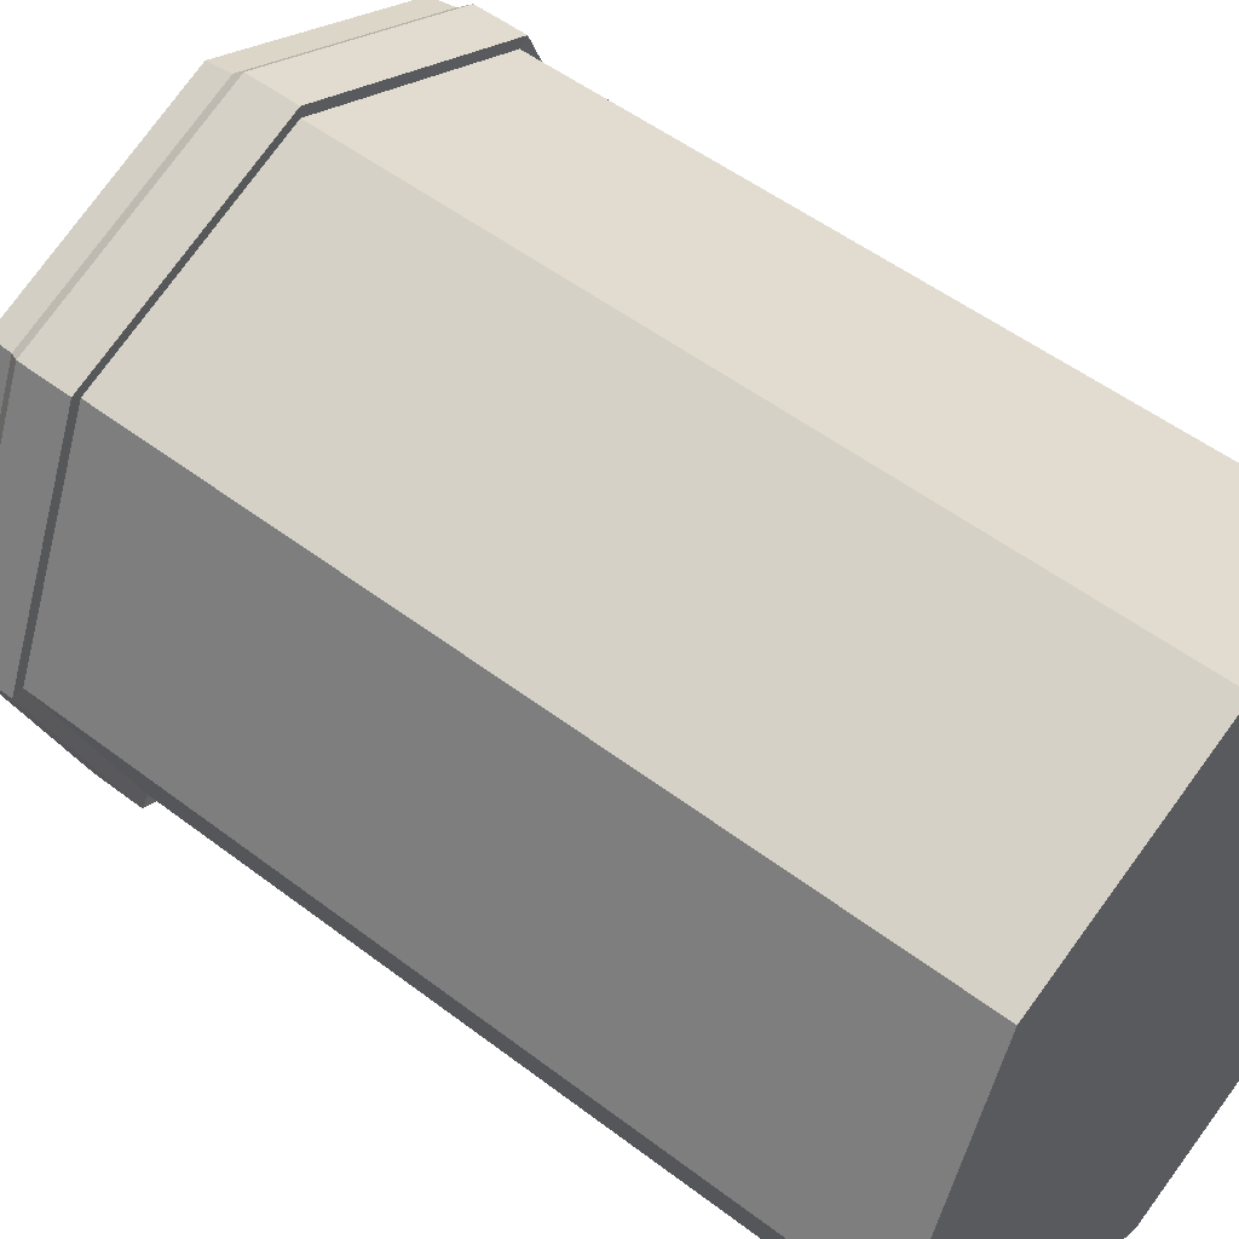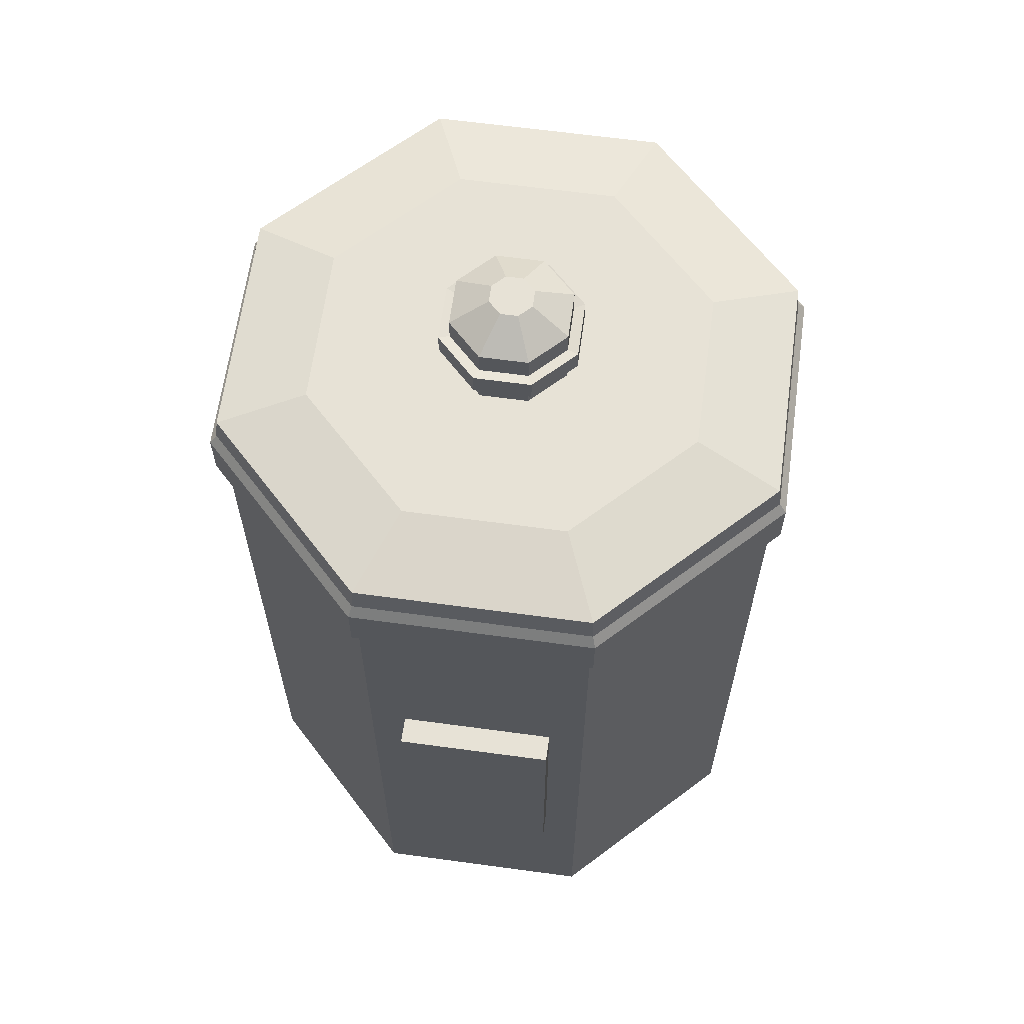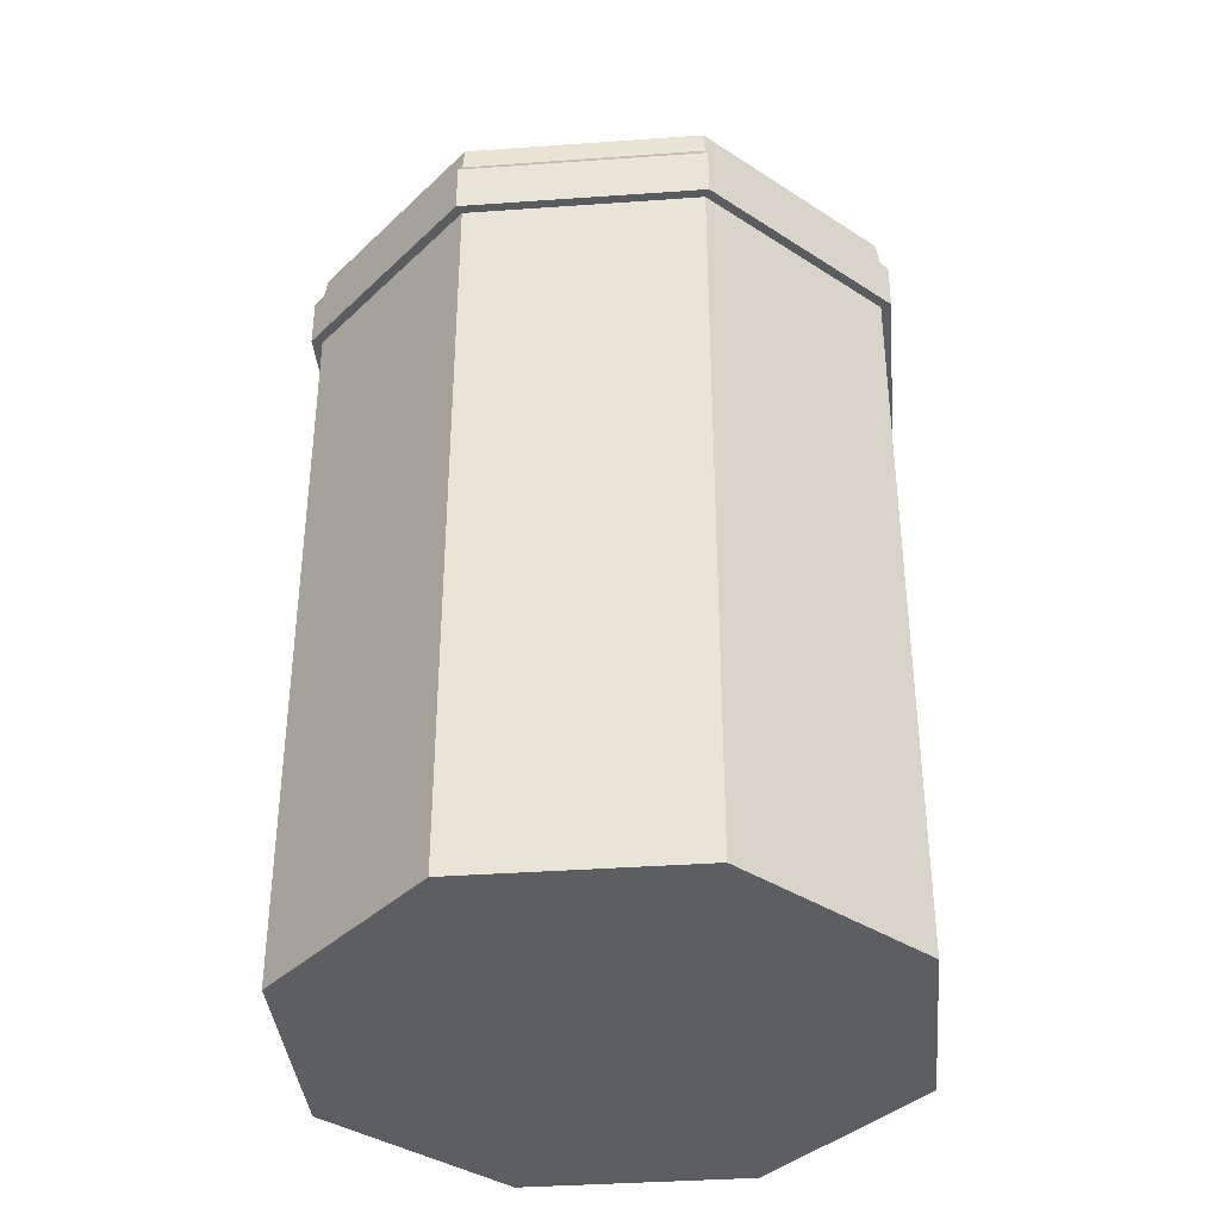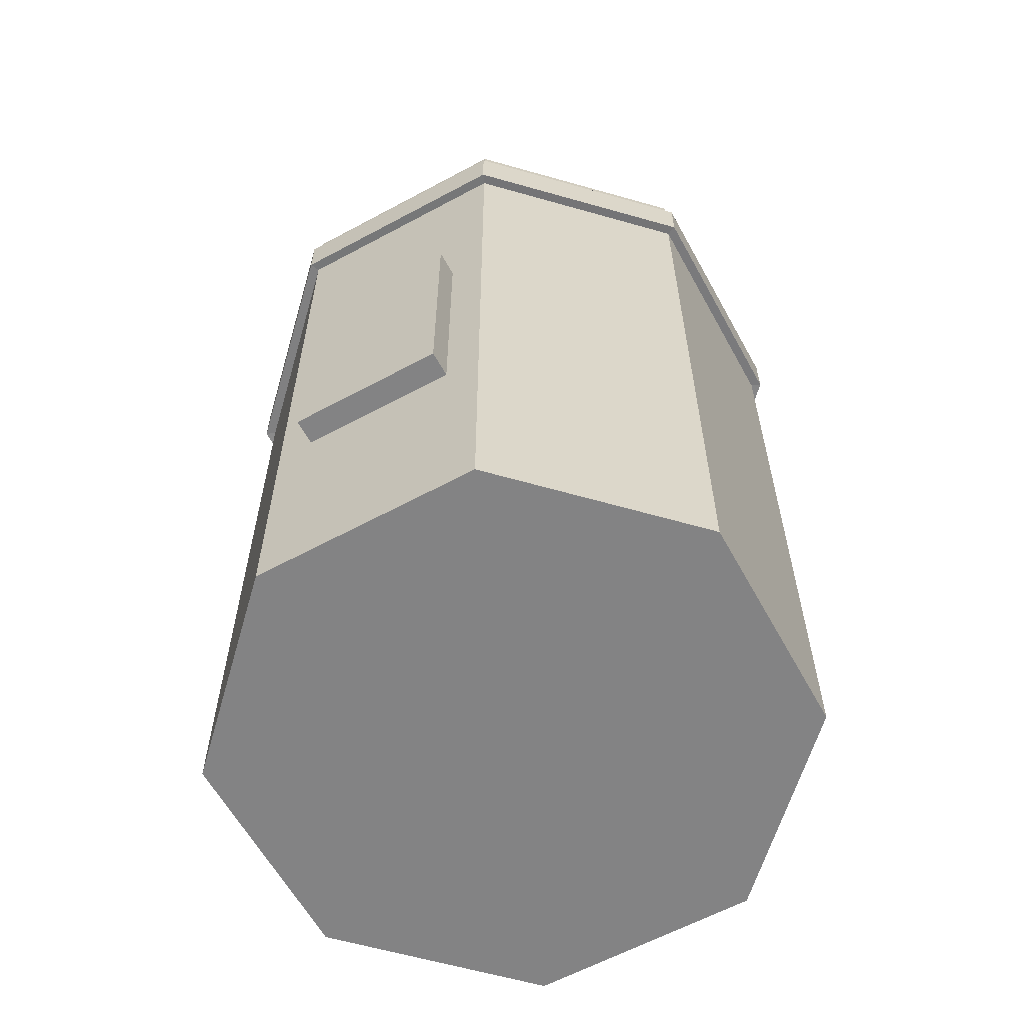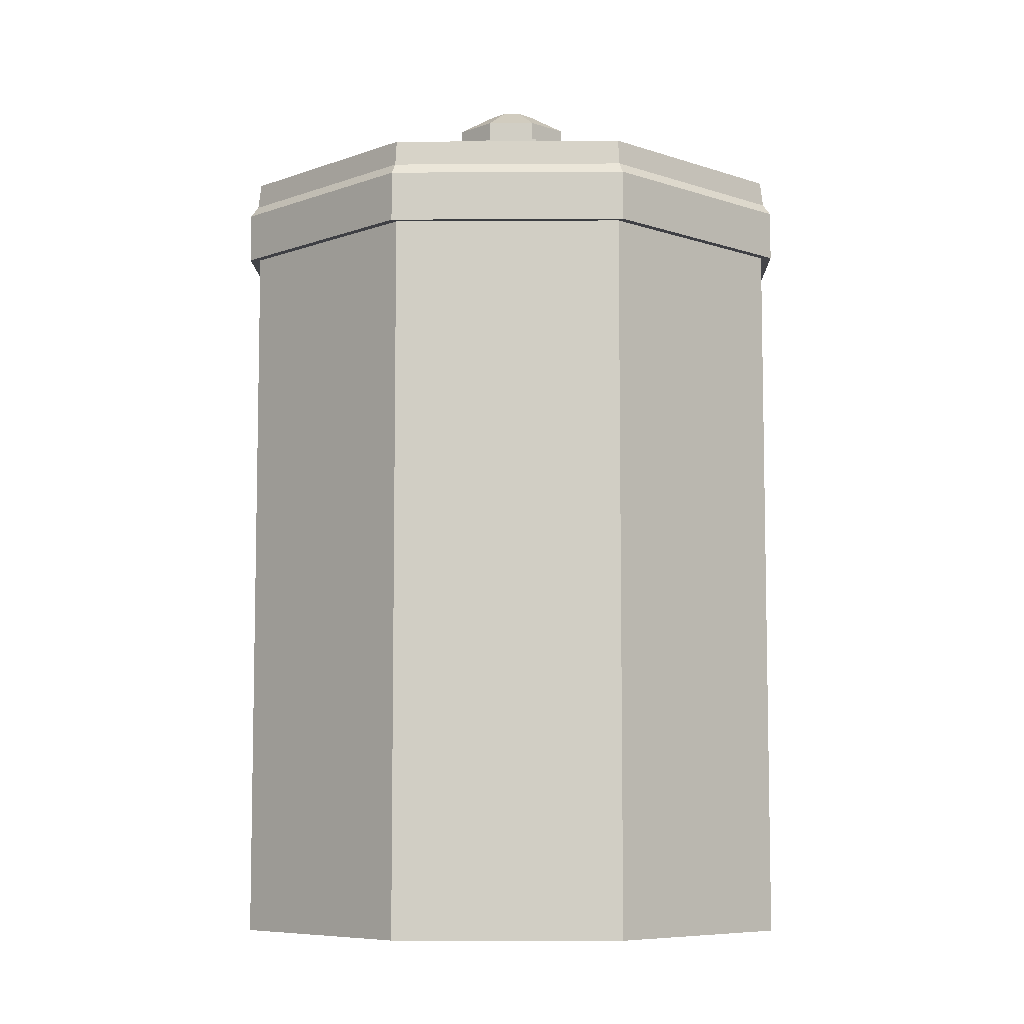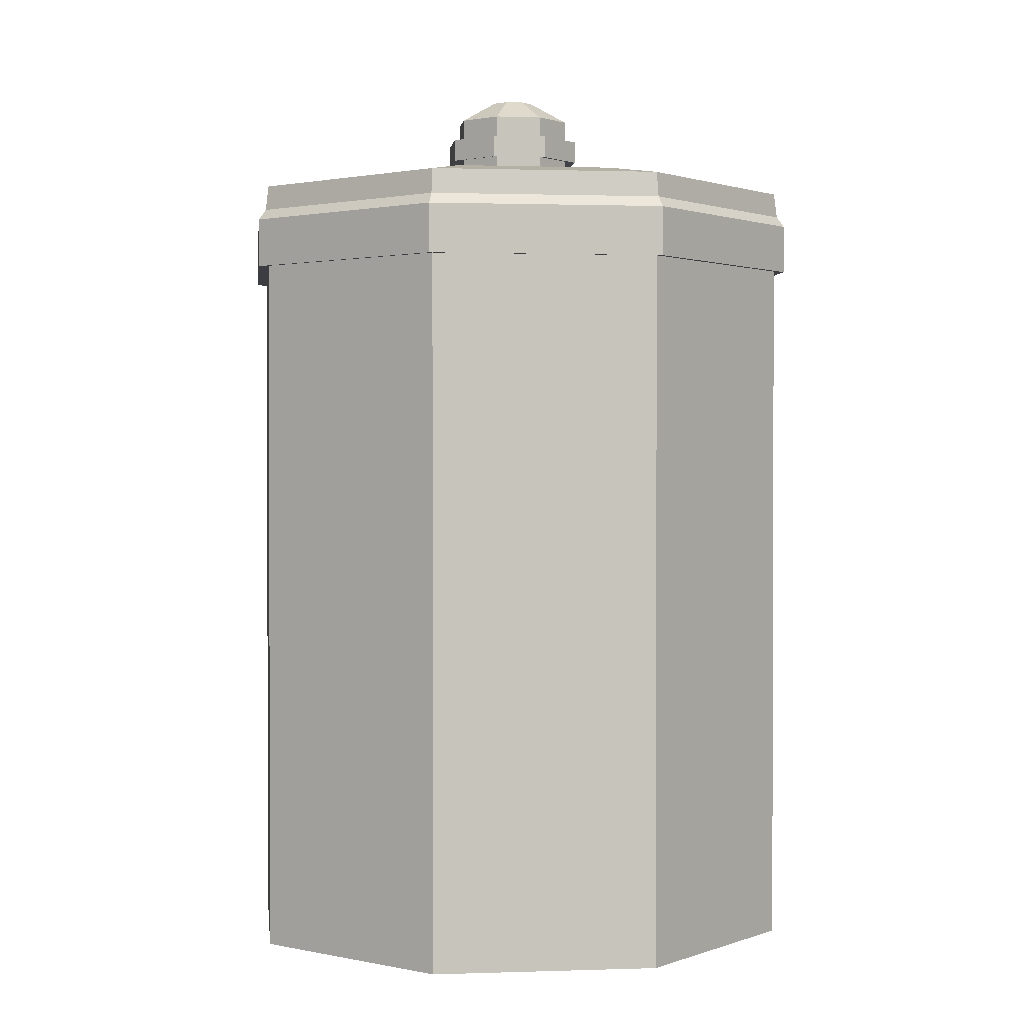
<metadata>
{"format":"obj","ext":"obj","renderer":"f3d","projection":"perspective","resolution":1024,"background":"white","views":[{"elev":51.0,"azim":-50.1,"up":"+Z"},{"elev":63.7,"azim":120.3,"up":"+Y"},{"elev":-37.6,"azim":-107.3,"up":"+Y"},{"elev":-61.2,"azim":141.3,"up":"+Y"},{"elev":-7.4,"azim":-111.5,"up":"+Y"},{"elev":1.1,"azim":-29.5,"up":"+Y"}]}
</metadata>
<code>
o vat_Cylinder.007
v -5.632 -0.03633 5.124
v -5.632 2.59 5.875
v -4.962 -0.03633 5.402
v -5.493 2.59 5.933
v -4.684 -0.03633 6.073
v -5.435 2.59 6.073
v -4.962 -0.03633 6.743
v -5.493 2.59 6.212
v -5.632 -0.03633 7.021
v -5.632 2.59 6.27
v -6.303 -0.03633 6.743
v -5.772 2.59 6.212
v -6.58 -0.03633 6.073
v -5.829 2.59 6.073
v -6.303 -0.03633 5.402
v -5.772 2.59 5.933
v -4.962 2.541 5.402
v -5.632 2.541 5.124
v -4.684 2.541 6.073
v -4.962 2.541 6.743
v -5.632 2.541 7.021
v -6.303 2.541 6.743
v -6.58 2.541 6.073
v -6.303 2.541 5.402
v -5.632 2.461 5.114
v -4.954 2.461 5.395
v -4.674 2.461 6.073
v -4.954 2.461 6.75
v -5.632 2.461 7.031
v -6.31 2.461 6.75
v -6.591 2.461 6.073
v -6.31 2.461 5.395
v -4.962 2.273 5.402
v -4.684 2.273 6.073
v -4.962 2.273 6.743
v -5.632 2.273 7.021
v -6.303 2.273 6.743
v -6.58 2.273 6.073
v -6.303 2.273 5.402
v -5.632 2.273 5.124
v -5.632 2.27 5.09
v -5.632 2.427 5.09
v -6.327 2.427 5.377
v -6.615 2.427 6.073
v -6.327 2.427 6.768
v -5.632 2.427 7.055
v -4.937 2.427 6.768
v -4.649 2.427 6.073
v -4.937 2.427 5.377
v -4.937 2.27 5.377
v -4.649 2.27 6.073
v -4.937 2.27 6.768
v -5.632 2.27 7.055
v -6.327 2.27 6.768
v -6.615 2.27 6.073
v -6.327 2.27 5.377
v -5.165 2.59 5.606
v -5.632 2.59 5.412
v -4.972 2.59 6.073
v -5.165 2.59 6.539
v -5.632 2.59 6.733
v -6.099 2.59 6.539
v -6.293 2.59 6.073
v -6.099 2.59 5.606
v -5.581 2.894 6.021
v -5.632 2.894 6
v -5.56 2.894 6.073
v -5.581 2.894 6.124
v -5.632 2.894 6.145
v -5.683 2.894 6.124
v -5.704 2.894 6.073
v -5.683 2.894 6.021
v -5.772 2.745 5.933
v -5.632 2.745 5.875
v -5.772 2.745 6.212
v -5.829 2.745 6.073
v -5.493 2.745 6.212
v -5.632 2.745 6.27
v -5.493 2.745 5.933
v -5.435 2.745 6.073
v -5.632 2.684 5.875
v -5.829 2.684 6.073
v -5.632 2.684 6.27
v -5.435 2.684 6.073
v -5.772 2.684 5.933
v -5.772 2.684 6.212
v -5.493 2.684 6.212
v -5.493 2.684 5.933
v -5.797 2.678 5.907
v -5.797 2.751 5.907
v -5.797 2.678 6.238
v -5.797 2.751 6.238
v -5.467 2.678 6.238
v -5.467 2.751 6.238
v -5.467 2.678 5.907
v -5.467 2.751 5.907
v -5.632 2.751 5.839
v -5.399 2.751 6.073
v -5.632 2.751 6.306
v -5.866 2.751 6.073
v -5.632 2.678 5.839
v -5.866 2.678 6.073
v -5.632 2.678 6.306
v -5.399 2.678 6.073
v -5.493 2.823 5.933
v -5.632 2.823 5.875
v -5.435 2.823 6.073
v -5.493 2.823 6.212
v -5.632 2.823 6.27
v -5.772 2.823 6.212
v -5.829 2.823 6.073
v -5.772 2.823 5.933
v -4.918 1.53 5.509
v -4.918 0.7065 5.509
v -4.728 1.53 5.966
v -4.728 0.7065 5.966
v -4.962 1.645 6.743
v -4.962 0.5911 6.743
v -5.632 1.645 7.021
v -5.632 0.5911 7.021
v -6.303 1.645 6.743
v -6.303 0.5911 6.743
v -6.58 1.645 6.073
v -6.58 0.5911 6.073
v -6.303 1.645 5.402
v -6.303 0.5911 5.402
v -5.632 0.5911 5.124
v -5.632 1.645 5.124
v -4.962 1.645 5.402
v -4.962 0.5911 5.402
v -4.684 1.645 6.073
v -4.684 0.5911 6.073
v -4.841 1.53 5.477
v -4.841 0.7065 5.477
v -4.652 1.53 5.934
v -4.652 0.7065 5.934
f 25 18 17 26
f 26 17 19 27
f 27 19 20 28
f 28 20 21 29
f 29 21 22 30
f 30 22 23 31
f 74 73 112 106
f 31 23 24 32
f 32 24 18 25
f 1 3 5 7 9 11 13 15
f 58 57 17 18
f 57 59 19 17
f 59 60 20 19
f 60 61 21 20
f 61 62 22 21
f 62 63 23 22
f 63 64 24 23
f 64 58 18 24
f 33 40 41 50
f 31 32 43 44
f 40 39 56 41
f 32 25 42 43
f 39 38 55 56
f 25 26 49 42
f 38 37 54 55
f 26 27 48 49
f 128 40 33 129
f 129 33 34 131
f 131 34 35 117
f 117 35 36 119
f 119 36 37 121
f 121 37 38 123
f 123 38 39 125
f 125 39 40 128
f 56 43 42 41
f 55 44 43 56
f 54 45 44 55
f 53 46 45 54
f 52 47 46 53
f 51 48 47 52
f 50 49 48 51
f 41 42 49 50
f 30 31 44 45
f 34 33 50 51
f 29 30 45 46
f 35 34 51 52
f 28 29 46 47
f 36 35 52 53
f 27 28 47 48
f 37 36 53 54
f 2 4 57 58
f 4 6 59 57
f 6 8 60 59
f 8 10 61 60
f 10 12 62 61
f 12 14 63 62
f 14 16 64 63
f 16 2 58 64
f 65 66 72 71 70 69 68 67
f 76 75 110 111
f 78 77 108 109
f 80 79 105 107
f 73 76 111 112
f 75 78 109 110
f 77 80 107 108
f 79 74 106 105
f 76 73 90 100
f 82 86 91 102
f 78 75 92 99
f 81 85 89 101
f 80 77 94 98
f 88 81 101 95
f 74 79 96 97
f 87 84 104 93
f 2 16 85 81
f 14 12 86 82
f 10 8 87 83
f 6 4 88 84
f 16 14 82 85
f 12 10 83 86
f 8 6 84 87
f 4 2 81 88
f 95 101 97 96
f 93 104 98 94
f 91 103 99 92
f 89 102 100 90
f 104 95 96 98
f 103 93 94 99
f 102 91 92 100
f 101 89 90 97
f 83 87 93 103
f 79 80 98 96
f 84 88 95 104
f 77 78 99 94
f 85 82 102 89
f 75 76 100 92
f 86 83 103 91
f 73 74 97 90
f 66 65 105 106
f 65 67 107 105
f 67 68 108 107
f 68 69 109 108
f 69 70 110 109
f 70 71 111 110
f 71 72 112 111
f 72 66 106 112
f 15 126 127 1
f 126 125 128 127
f 13 124 126 15
f 124 123 125 126
f 11 122 124 13
f 122 121 123 124
f 9 120 122 11
f 120 119 121 122
f 7 118 120 9
f 118 117 119 120
f 5 132 118 7
f 132 131 117 118
f 3 130 132 5
f 113 115 135 133
f 1 127 130 3
f 127 128 129 130
f 113 114 130 129
f 116 115 131 132
f 114 116 132 130
f 115 113 129 131
f 134 133 135 136
f 115 116 136 135
f 116 114 134 136
f 114 113 133 134

</code>
